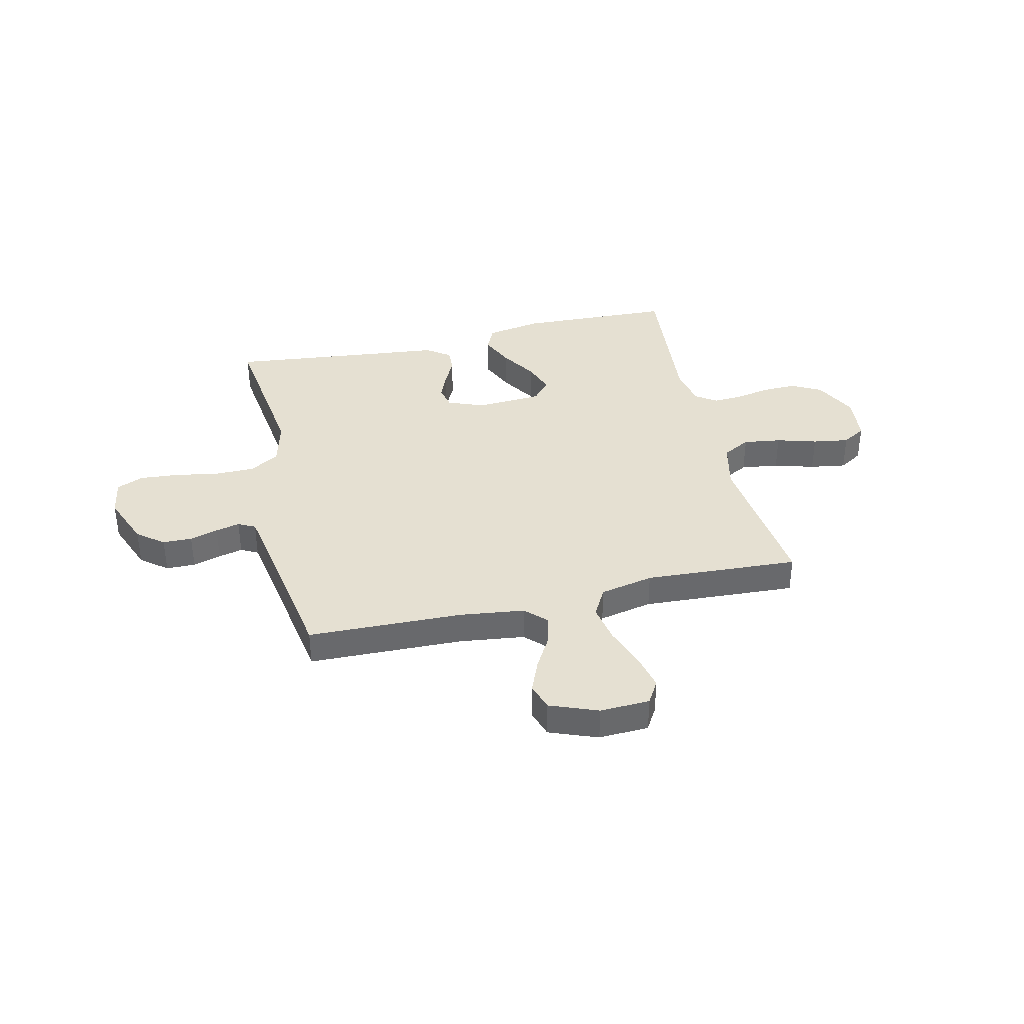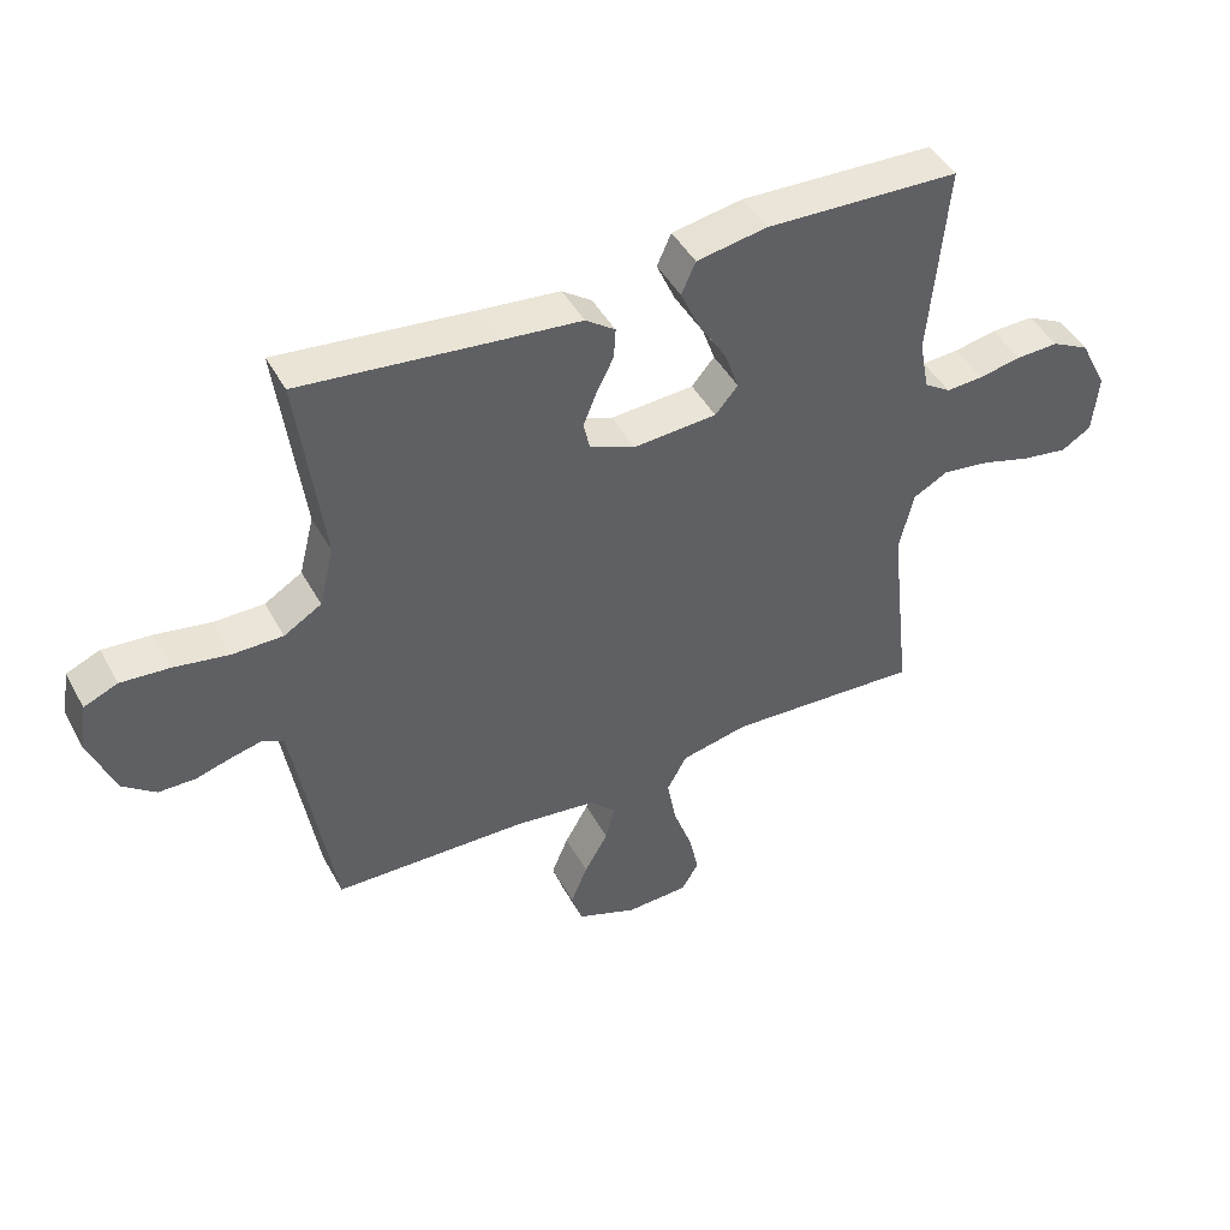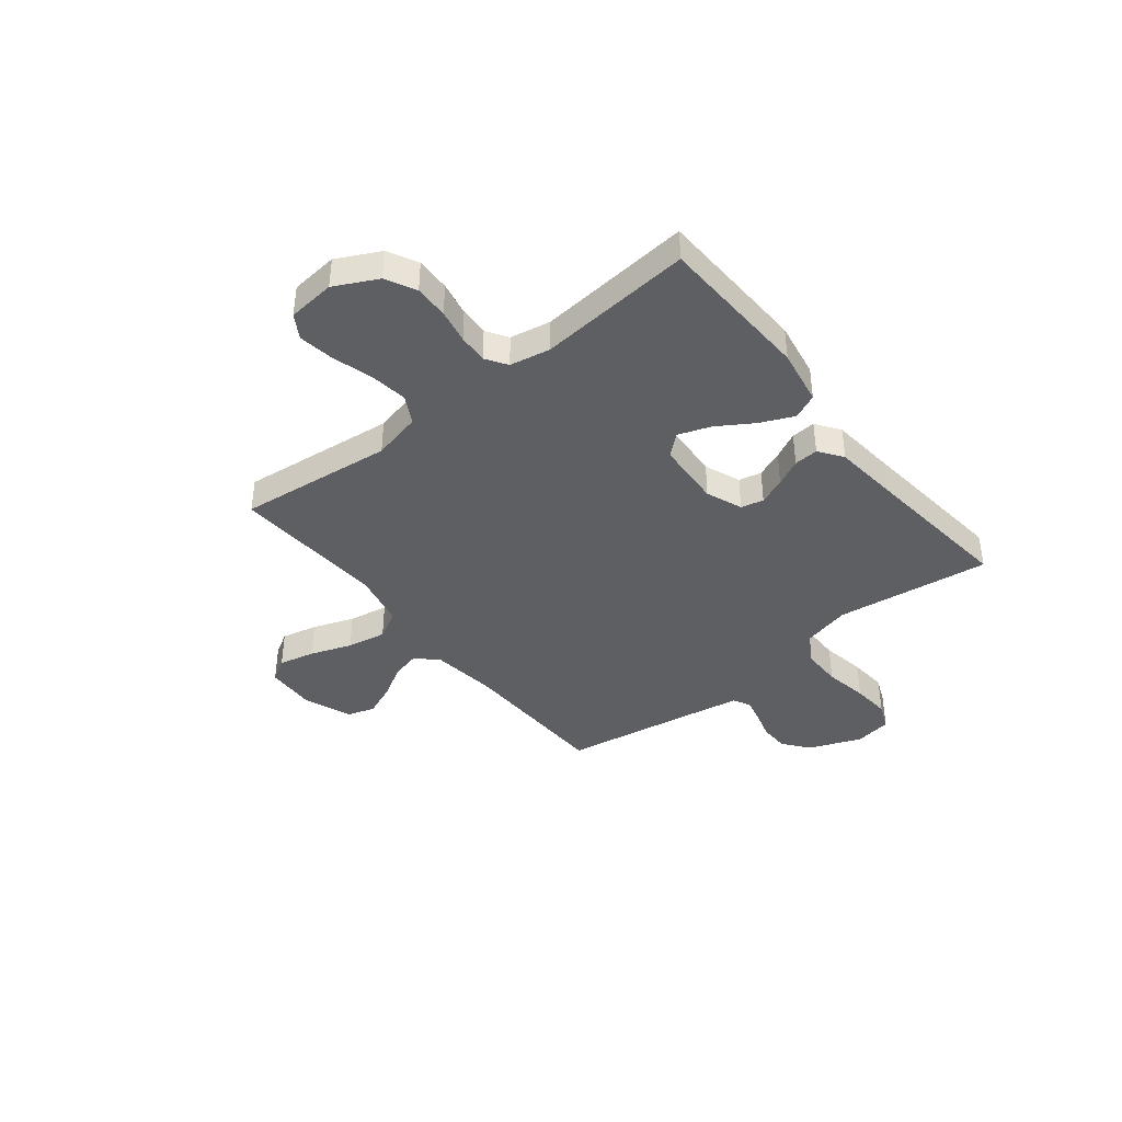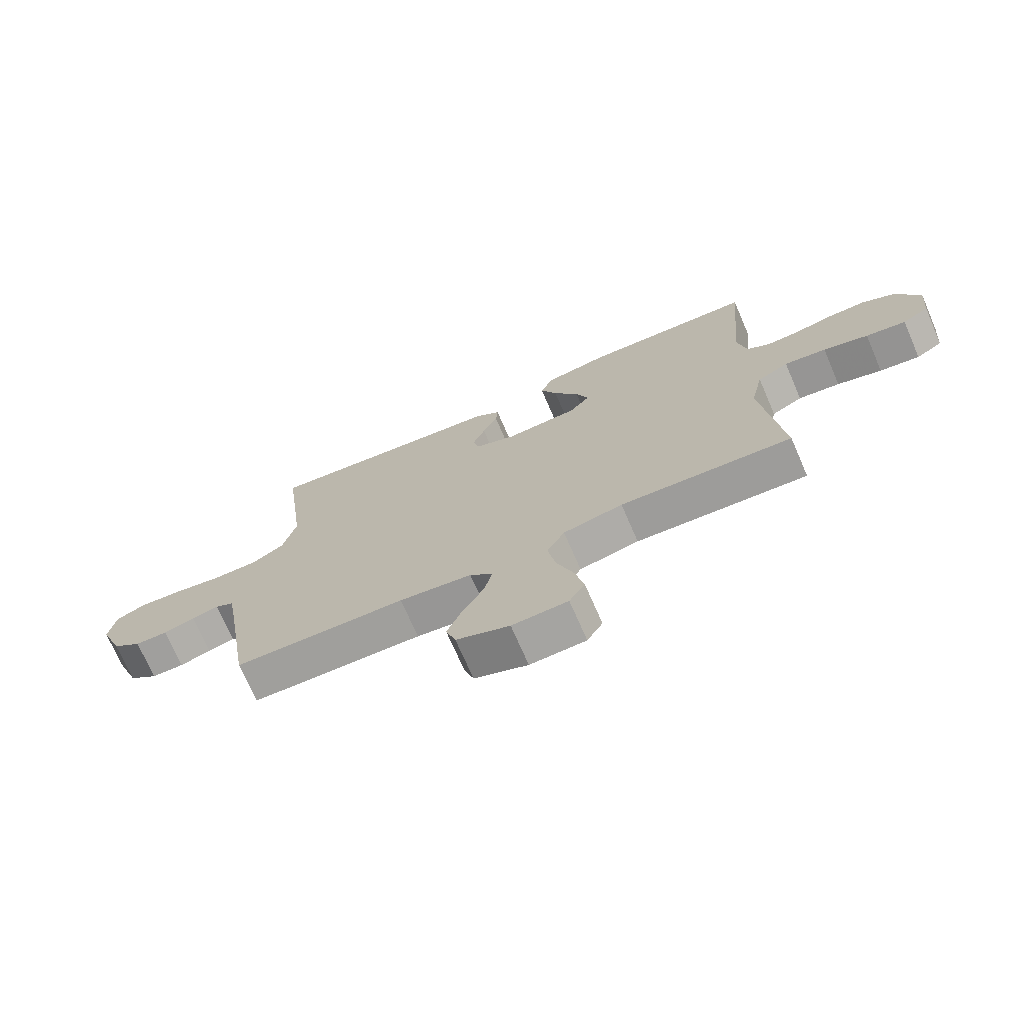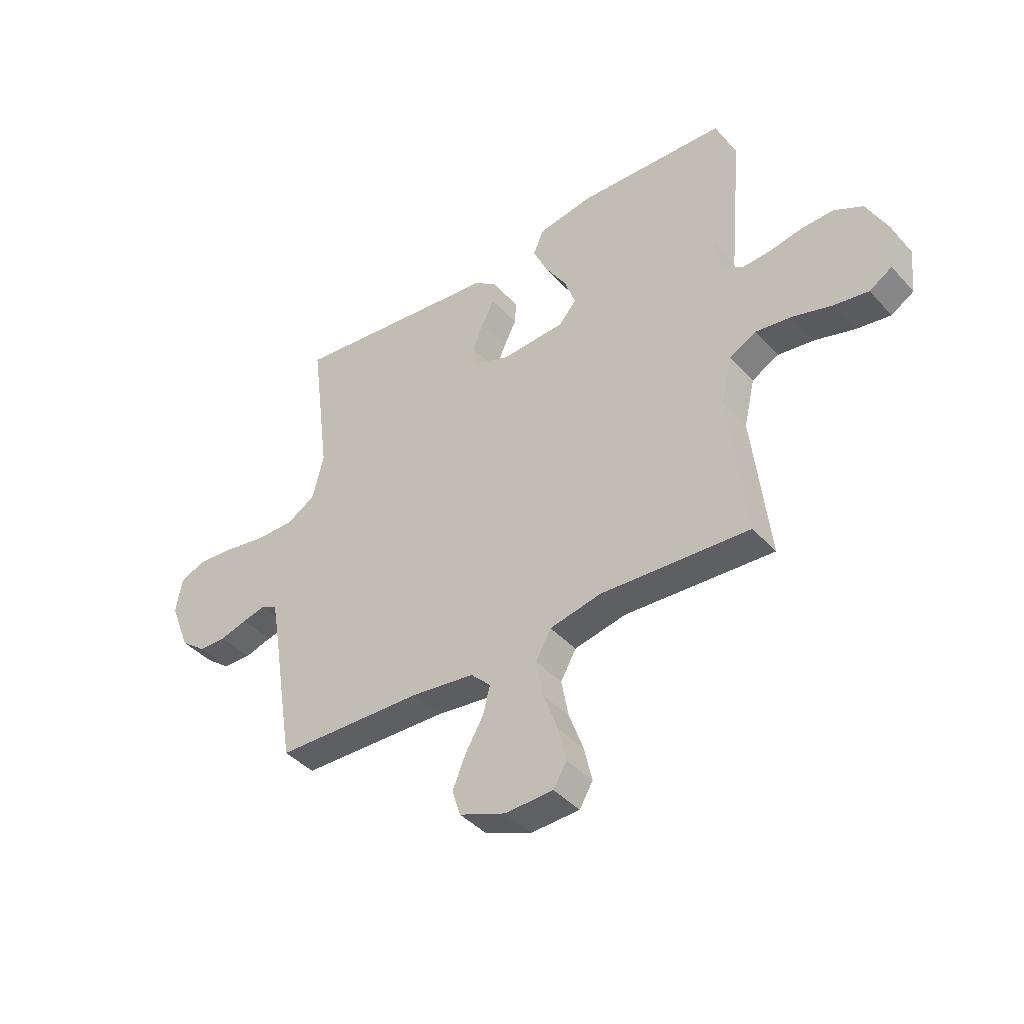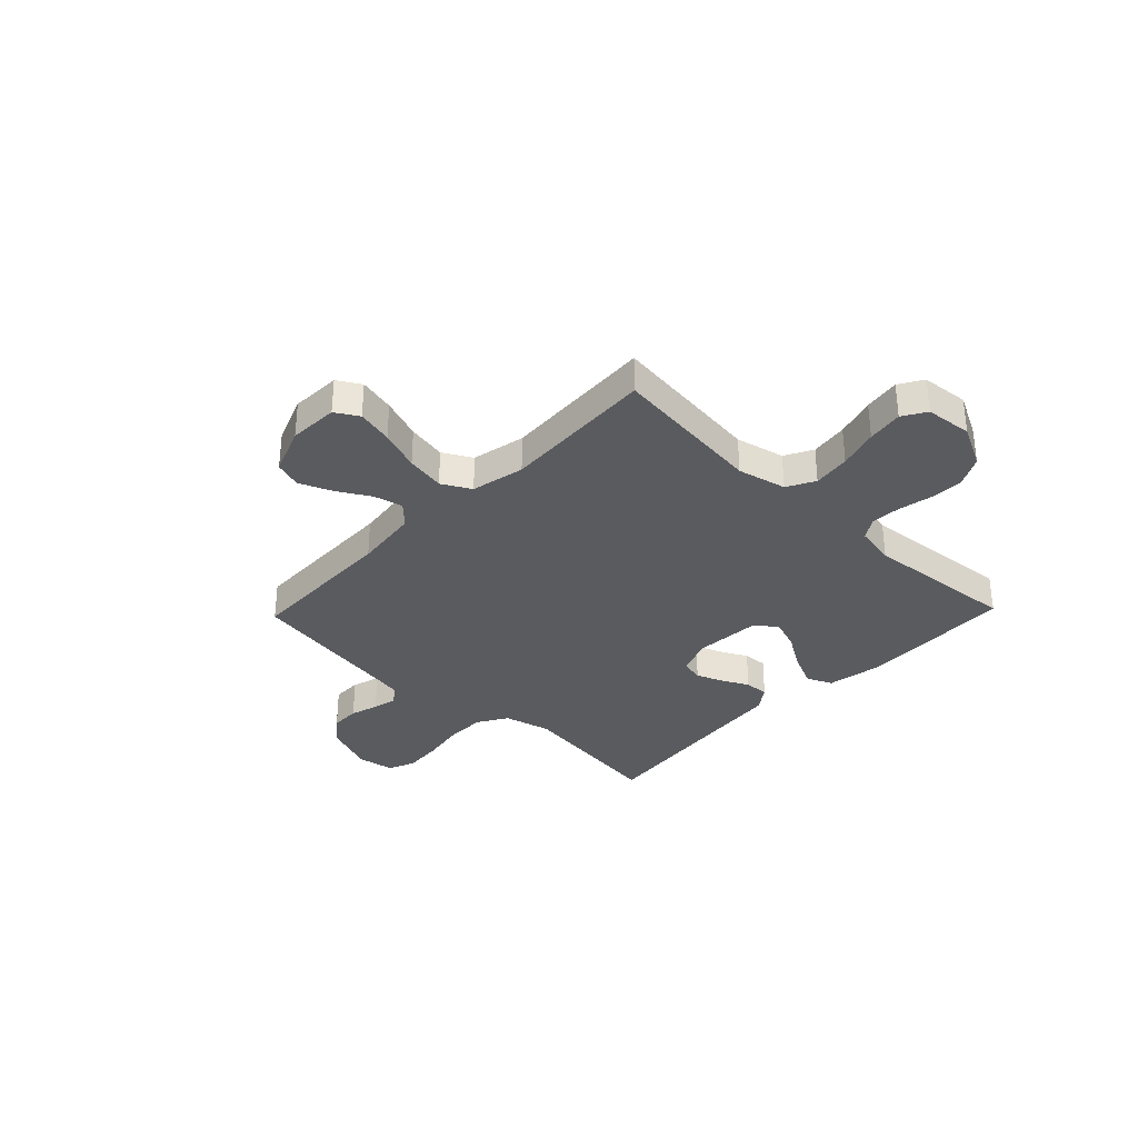
<metadata>
{"format":"obj","ext":"obj","renderer":"f3d","projection":"perspective","resolution":1024,"background":"white","views":[{"elev":37.7,"azim":166.9,"up":"+Y"},{"elev":45.2,"azim":152.7,"up":"+Z"},{"elev":-40.5,"azim":-51.5,"up":"+Y"},{"elev":-72.0,"azim":-156.5,"up":"+Z"},{"elev":-41.4,"azim":-142.1,"up":"+Z"},{"elev":-33.3,"azim":-133.8,"up":"+Y"}]}
</metadata>
<code>
v -0.5 0.07 0.5
v -0.2 0.07 0.512
v -0.091 0.07 0.493
v -0.069 0.07 0.444
v -0.098 0.07 0.379
v -0.142 0.07 0.309
v -0.164 0.07 0.247
v -0.129 0.07 0.206
v 0 0.07 0.198
v 0.07 0.07 0.226
v 0.08 0.07 0.27
v 0.059 0.07 0.322
v 0.033 0.07 0.374
v 0.03 0.07 0.421
v 0.076 0.07 0.454
v 0.2 0.07 0.467
v 0.5 0.07 0.5
v 0.461 0.07 0.2
v 0.484 0.07 0.108
v 0.542 0.07 0.073
v 0.62 0.07 0.073
v 0.705 0.07 0.088
v 0.78 0.07 0.094
v 0.832 0.07 0.072
v 0.844 0.07 0
v 0.804 0.07 -0.102
v 0.753 0.07 -0.142
v 0.696 0.07 -0.143
v 0.641 0.07 -0.127
v 0.594 0.07 -0.116
v 0.561 0.07 -0.133
v 0.549 0.07 -0.2
v 0.5 0.07 -0.5
v 0.2 0.07 -0.508
v 0.073 0.07 -0.524
v 0.033 0.07 -0.564
v 0.047 0.07 -0.62
v 0.084 0.07 -0.684
v 0.11 0.07 -0.747
v 0.093 0.07 -0.8
v 0 0.07 -0.836
v -0.097 0.07 -0.832
v -0.124 0.07 -0.787
v -0.108 0.07 -0.717
v -0.079 0.07 -0.637
v -0.065 0.07 -0.561
v -0.096 0.07 -0.505
v -0.2 0.07 -0.483
v -0.5 0.07 -0.5
v -0.466 0.07 -0.2
v -0.488 0.07 -0.105
v -0.542 0.07 -0.076
v -0.615 0.07 -0.086
v -0.693 0.07 -0.109
v -0.763 0.07 -0.12
v -0.809 0.07 -0.092
v -0.818 0.07 0
v -0.776 0.07 0.083
v -0.718 0.07 0.113
v -0.652 0.07 0.111
v -0.586 0.07 0.098
v -0.529 0.07 0.095
v -0.488 0.07 0.122
v -0.473 0.07 0.2
v -0.5 0 0.5
v -0.2 0 0.512
v -0.091 0 0.493
v -0.069 0 0.444
v -0.098 0 0.379
v -0.142 0 0.309
v -0.164 0 0.247
v -0.129 0 0.206
v 0 0 0.198
v 0.07 0 0.226
v 0.08 0 0.27
v 0.059 0 0.322
v 0.033 0 0.374
v 0.03 0 0.421
v 0.076 0 0.454
v 0.2 0 0.467
v 0.5 0 0.5
v 0.461 0 0.2
v 0.484 0 0.108
v 0.542 0 0.073
v 0.62 0 0.073
v 0.705 0 0.088
v 0.78 0 0.094
v 0.832 0 0.072
v 0.844 0 0
v 0.804 0 -0.102
v 0.753 0 -0.142
v 0.696 0 -0.143
v 0.641 0 -0.127
v 0.594 0 -0.116
v 0.561 0 -0.133
v 0.549 0 -0.2
v 0.5 0 -0.5
v 0.2 0 -0.508
v 0.073 0 -0.524
v 0.033 0 -0.564
v 0.047 0 -0.62
v 0.084 0 -0.684
v 0.11 0 -0.747
v 0.093 0 -0.8
v 0 0 -0.836
v -0.097 0 -0.832
v -0.124 0 -0.787
v -0.108 0 -0.717
v -0.079 0 -0.637
v -0.065 0 -0.561
v -0.096 0 -0.505
v -0.2 0 -0.483
v -0.5 0 -0.5
v -0.466 0 -0.2
v -0.488 0 -0.105
v -0.542 0 -0.076
v -0.615 0 -0.086
v -0.693 0 -0.109
v -0.763 0 -0.12
v -0.809 0 -0.092
v -0.818 0 0
v -0.776 0 0.083
v -0.718 0 0.113
v -0.652 0 0.111
v -0.586 0 0.098
v -0.529 0 0.095
v -0.488 0 0.122
v -0.473 0 0.2
f 58 59 60 61
f 58 61 62
f 57 58 62
f 56 57 62
f 53 54 55 56
f 52 53 56 62
f 51 52 62 63
f 48 49 50
f 47 48 50 51
f 42 43 44 45
f 42 45 46
f 41 42 46
f 40 41 46
f 37 38 39 40
f 37 40 46 47
f 32 33 34
f 31 32 34 35
f 26 27 28 29
f 26 29 30
f 25 26 30
f 24 25 30
f 21 22 23 24
f 20 21 24 30
f 19 20 30 31
f 16 17 18
f 16 18 19
f 12 13 14 15
f 11 12 15 16
f 10 11 16 19
f 3 4 5 6
f 3 6 7
f 64 1 2 3
f 64 3 7
f 63 64 7 8
f 51 63 8 9
f 36 37 47 51
f 35 36 51 9
f 19 31 35
f 9 10 19 35
f 125 124 123 122
f 126 125 122
f 126 122 121
f 126 121 120
f 120 119 118 117
f 126 120 117 116
f 127 126 116 115
f 114 113 112
f 115 114 112 111
f 109 108 107 106
f 110 109 106
f 110 106 105
f 110 105 104
f 104 103 102 101
f 111 110 104 101
f 98 97 96
f 99 98 96 95
f 93 92 91 90
f 94 93 90
f 94 90 89
f 94 89 88
f 88 87 86 85
f 94 88 85 84
f 95 94 84 83
f 82 81 80
f 83 82 80
f 79 78 77 76
f 80 79 76 75
f 83 80 75 74
f 70 69 68 67
f 71 70 67
f 67 66 65 128
f 71 67 128
f 72 71 128 127
f 73 72 127 115
f 115 111 101 100
f 73 115 100 99
f 99 95 83
f 99 83 74 73
f 1 65 66 2
f 2 66 67 3
f 3 67 68 4
f 4 68 69 5
f 5 69 70 6
f 6 70 71 7
f 7 71 72 8
f 8 72 73 9
f 9 73 74 10
f 10 74 75 11
f 11 75 76 12
f 12 76 77 13
f 13 77 78 14
f 14 78 79 15
f 15 79 80 16
f 16 80 81 17
f 17 81 82 18
f 18 82 83 19
f 19 83 84 20
f 20 84 85 21
f 21 85 86 22
f 22 86 87 23
f 23 87 88 24
f 24 88 89 25
f 25 89 90 26
f 26 90 91 27
f 27 91 92 28
f 28 92 93 29
f 29 93 94 30
f 30 94 95 31
f 31 95 96 32
f 32 96 97 33
f 33 97 98 34
f 34 98 99 35
f 35 99 100 36
f 36 100 101 37
f 37 101 102 38
f 38 102 103 39
f 39 103 104 40
f 40 104 105 41
f 41 105 106 42
f 42 106 107 43
f 43 107 108 44
f 44 108 109 45
f 45 109 110 46
f 46 110 111 47
f 47 111 112 48
f 48 112 113 49
f 49 113 114 50
f 50 114 115 51
f 51 115 116 52
f 52 116 117 53
f 53 117 118 54
f 54 118 119 55
f 55 119 120 56
f 56 120 121 57
f 57 121 122 58
f 58 122 123 59
f 59 123 124 60
f 60 124 125 61
f 61 125 126 62
f 62 126 127 63
f 63 127 128 64
f 64 128 65 1

</code>
